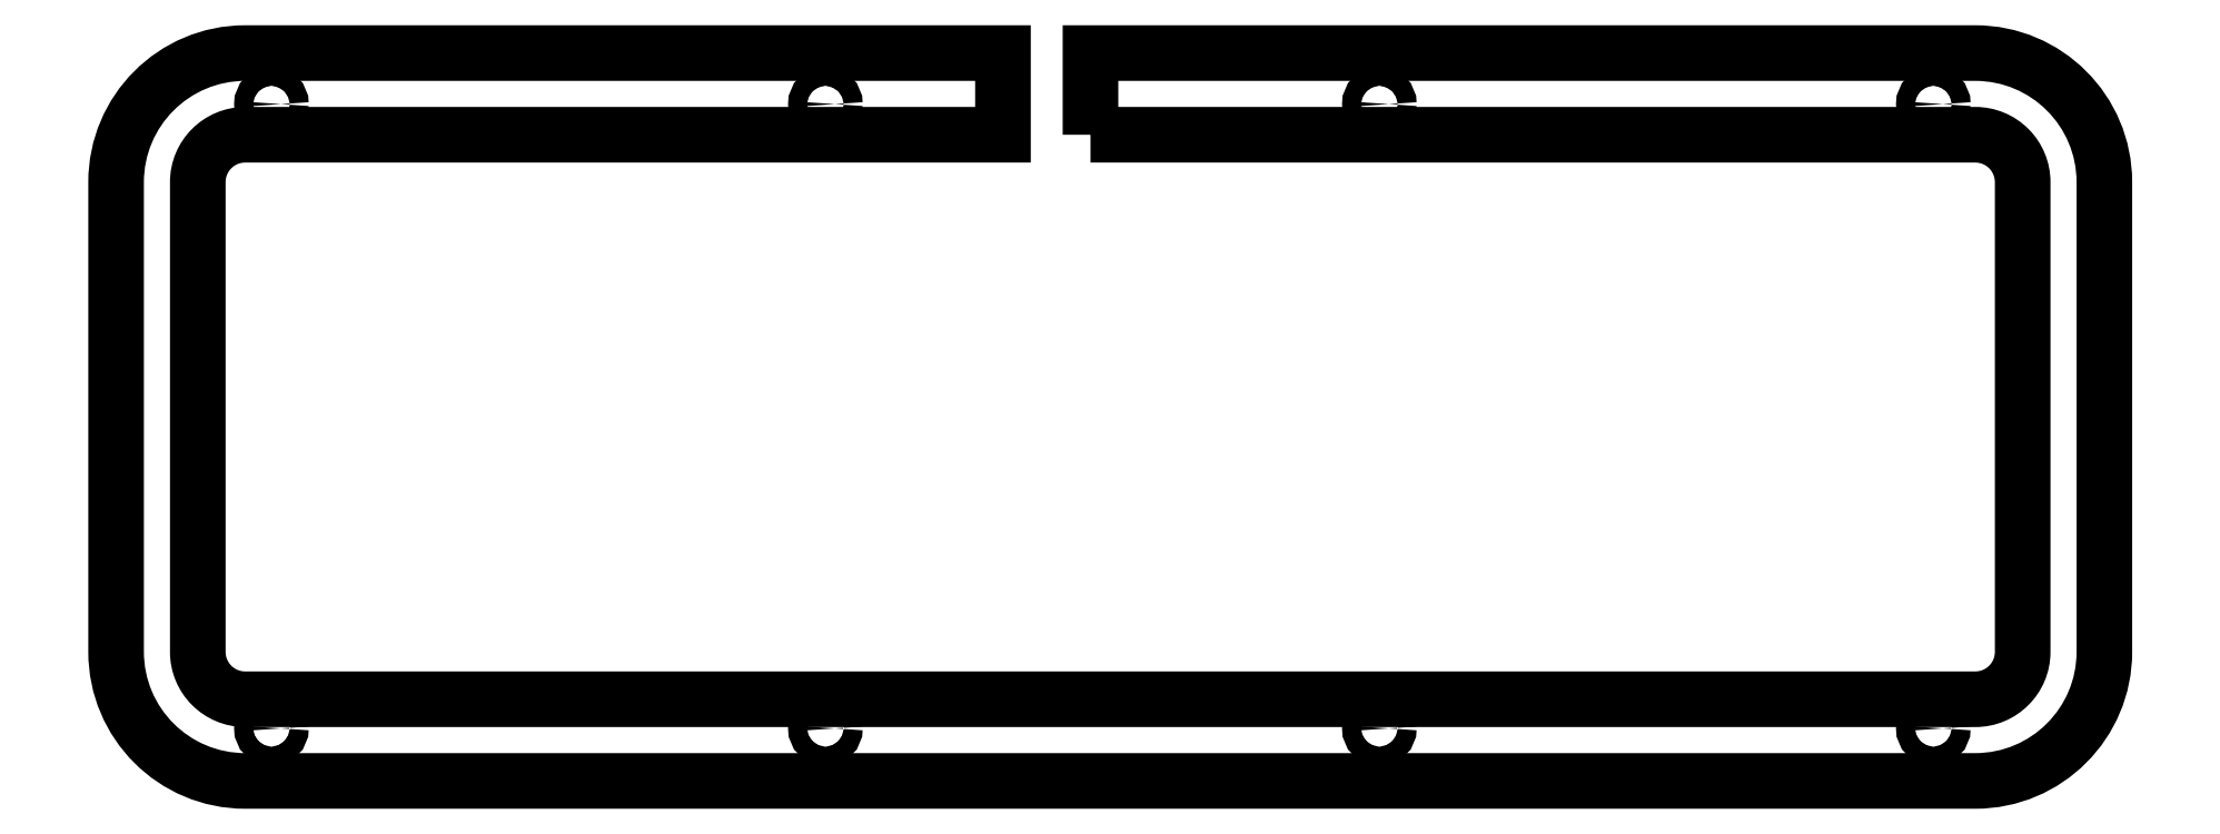
<metadata>
{"format":"dxf","ext":"dxf","renderer":"ezdxf+matplotlib","layout":"modelspace","background":"white","min_lineweight":24,"dpi":150}
</metadata>
<code>
0
SECTION
2
ENTITIES
0
CIRCLE
8
0
10
83.81
20
-56.28
30
0
40
1.625
210
0
220
0
230
1
0
CIRCLE
8
0
10
-11.12
20
50.73
30
0
40
1.625
210
0
220
0
230
1
0
CIRCLE
8
0
10
83.81
20
50.73
30
0
40
1.625
210
0
220
0
230
1
0
CIRCLE
8
0
10
-11.12
20
-56.28
30
0
40
1.625
210
0
220
0
230
1
0
CIRCLE
8
0
10
178.7
20
-56.28
30
0
40
1.625
210
0
220
0
230
1
0
CIRCLE
8
0
10
-106.1
20
50.73
30
0
40
1.625
210
0
220
0
230
1
0
CIRCLE
8
0
10
178.7
20
50.73
30
0
40
1.625
210
0
220
0
230
1
0
CIRCLE
8
0
10
-106.1
20
-56.28
30
0
40
1.625
210
0
220
0
230
1
0
LWPOLYLINE
8
0
90
20
70
1
43
0
10
34.31
20
45.48
10
34.31
20
59.48
10
185.9
20
59.48
42
-0.4142
10
208.1
20
37.36
10
208.1
20
-43.16
42
-0.4142
10
185.9
20
-65.28
10
-110.6
20
-65.28
42
-0.4142
10
-132.7
20
-43.16
10
-132.7
20
37.36
42
-0.4142
10
-110.6
20
59.48
10
19.31
20
59.48
10
19.31
20
45.48
10
-110.6
20
45.48
42
0.4142
10
-118.7
20
37.36
10
-118.7
20
-43.16
42
0.4142
10
-110.6
20
-51.28
10
185.9
20
-51.28
42
0.4142
10
194.1
20
-43.16
10
194.1
20
37.36
42
0.4142
10
185.9
20
45.48
0
ENDSEC
0
EOF

</code>
